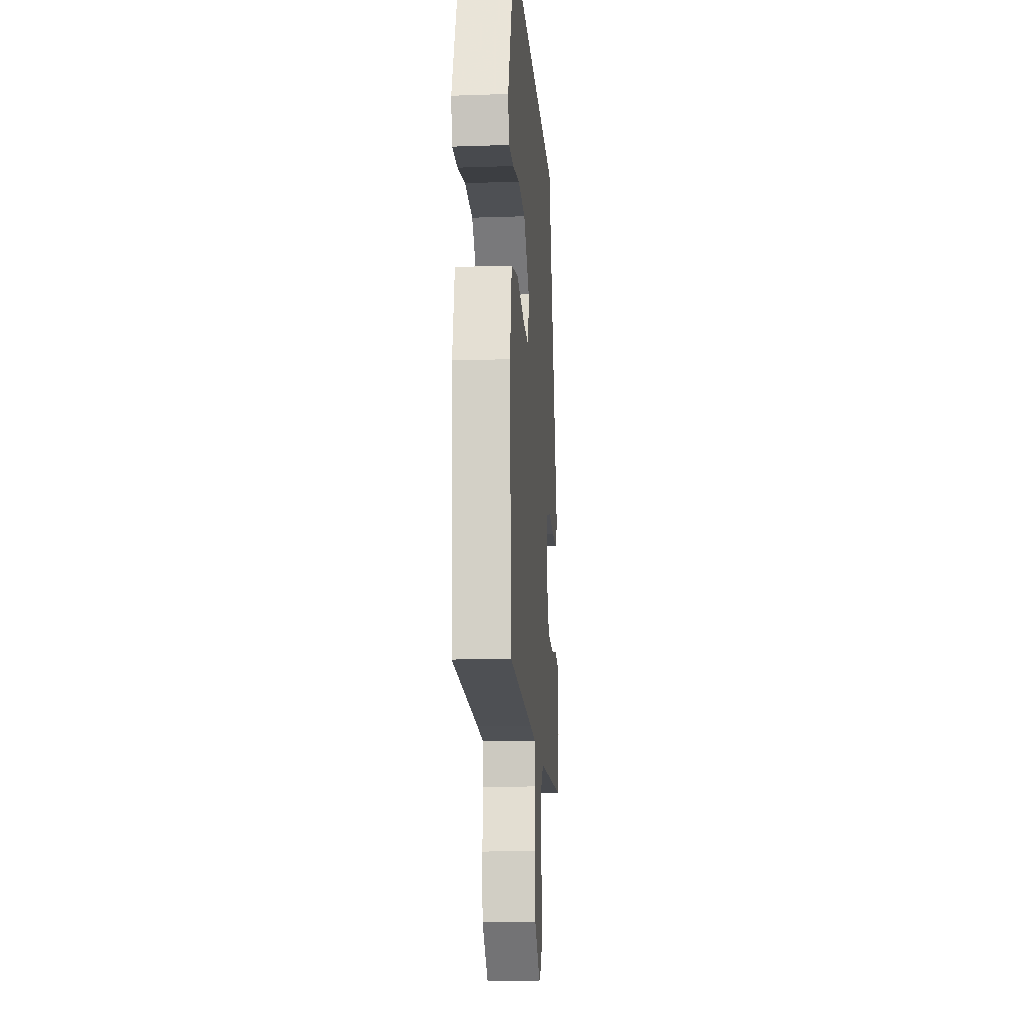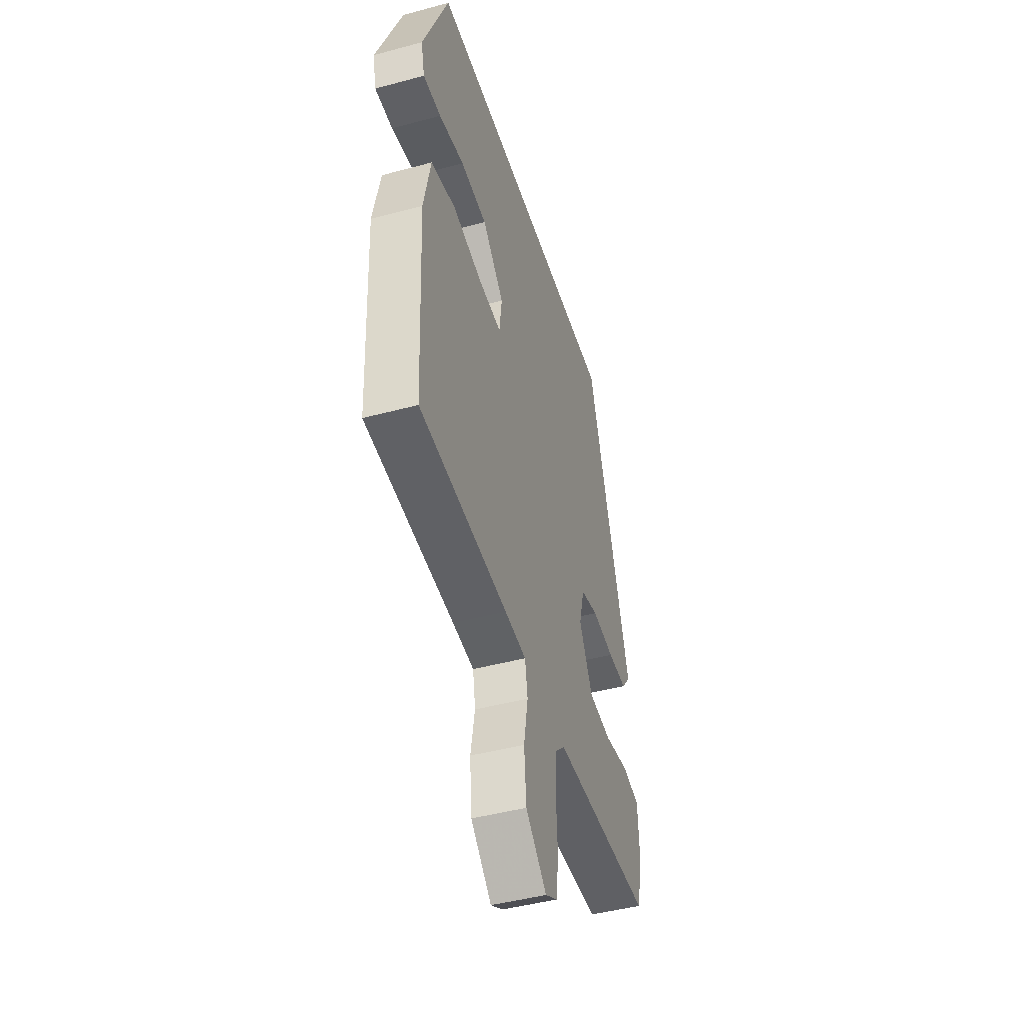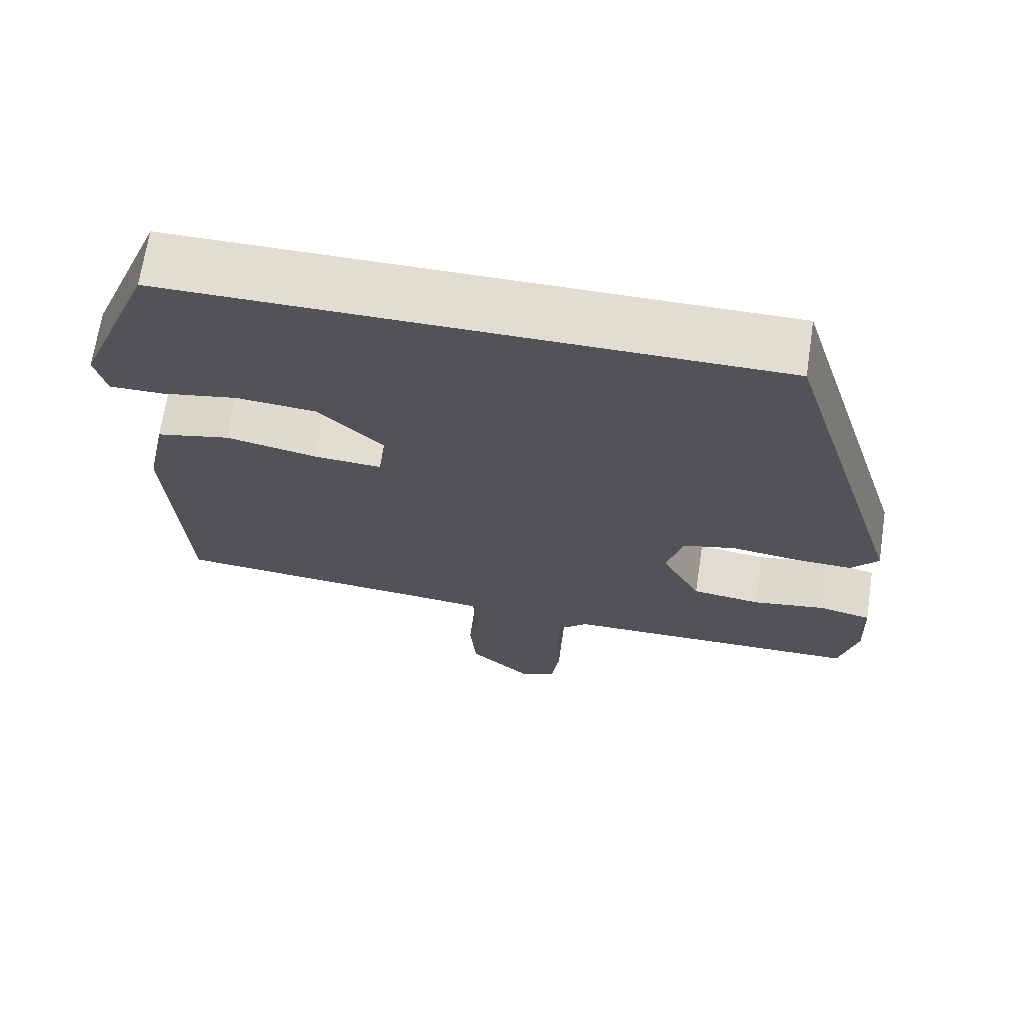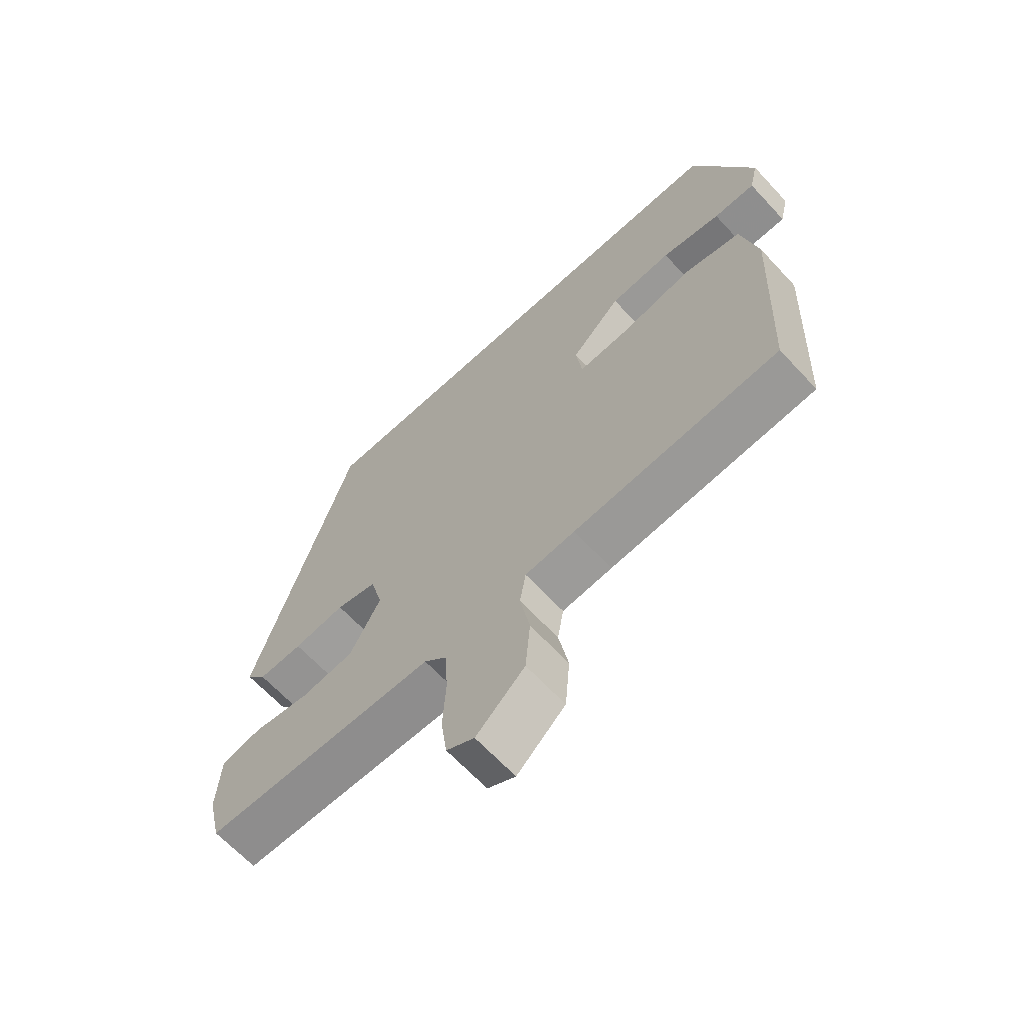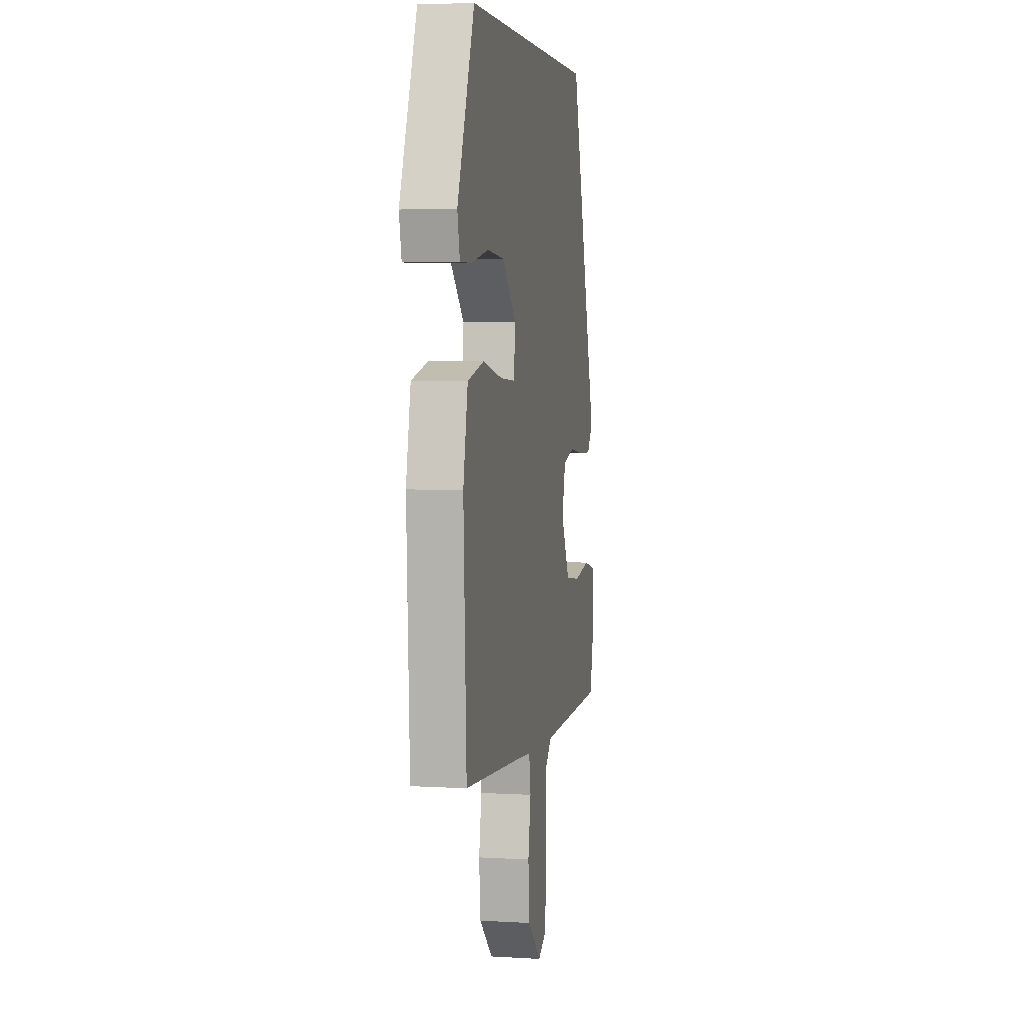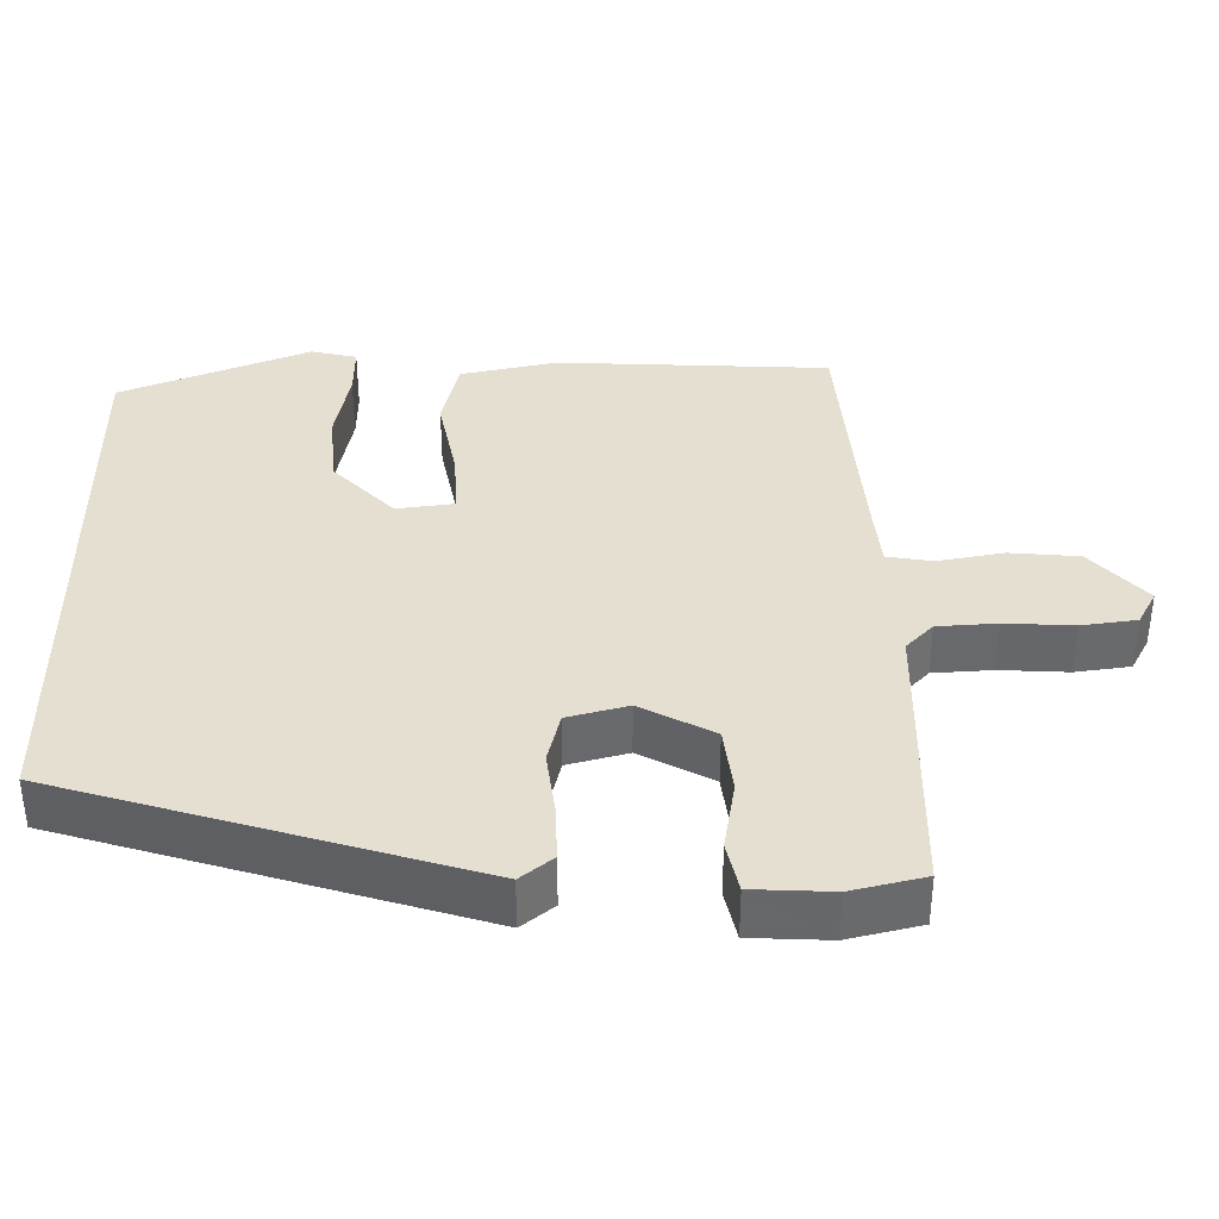
<metadata>
{"format":"obj","ext":"obj","renderer":"f3d","projection":"perspective","resolution":1024,"background":"white","views":[{"elev":-14.0,"azim":-85.7,"up":"+Z"},{"elev":-45.4,"azim":-72.7,"up":"+Z"},{"elev":68.8,"azim":8.6,"up":"+Z"},{"elev":-65.6,"azim":-137.1,"up":"+Z"},{"elev":4.5,"azim":-79.3,"up":"+Z"},{"elev":37.5,"azim":89.4,"up":"+Y"}]}
</metadata>
<code>
v -0.489 0.07 -0.442
v -0.506 0.07 -0.08
v -0.479 0.07 0.049
v -0.384 0.07 0.071
v -0.268 0.07 0.048
v -0.181 0.07 0.043
v -0.171 0.07 0.12
v -0.254 0.07 0.201
v -0.356 0.07 0.209
v -0.454 0.07 0.19
v -0.523 0.07 0.189
v -0.537 0.07 0.25
v -0.438 0.07 0.5
v 0.333 0.07 0.5
v 0.497 0.07 -0.042
v 0.463 0.07 -0.085
v 0.389 0.07 -0.083
v 0.303 0.07 -0.072
v 0.235 0.07 -0.089
v 0.214 0.07 -0.169
v 0.265 0.07 -0.266
v 0.353 0.07 -0.277
v 0.447 0.07 -0.261
v 0.514 0.07 -0.276
v 0.519 0.07 -0.381
v 0.496 0.07 -0.478
v 0.11 0.07 -0.486
v 0.073 0.07 -0.522
v 0.068 0.07 -0.601
v 0.073 0.07 -0.692
v 0.063 0.07 -0.765
v 0.017 0.07 -0.79
v -0.063 0.07 -0.717
v -0.071 0.07 -0.625
v -0.055 0.07 -0.537
v -0.065 0.07 -0.477
v -0.148 0.07 -0.469
v -0.489 0 -0.442
v -0.506 0 -0.08
v -0.479 0 0.049
v -0.384 0 0.071
v -0.268 0 0.048
v -0.181 0 0.043
v -0.171 0 0.12
v -0.254 0 0.201
v -0.356 0 0.209
v -0.454 0 0.19
v -0.523 0 0.189
v -0.537 0 0.25
v -0.438 0 0.5
v 0.333 0 0.5
v 0.497 0 -0.042
v 0.463 0 -0.085
v 0.389 0 -0.083
v 0.303 0 -0.072
v 0.235 0 -0.089
v 0.214 0 -0.169
v 0.265 0 -0.266
v 0.353 0 -0.277
v 0.447 0 -0.261
v 0.514 0 -0.276
v 0.519 0 -0.381
v 0.496 0 -0.478
v 0.11 0 -0.486
v 0.073 0 -0.522
v 0.068 0 -0.601
v 0.073 0 -0.692
v 0.063 0 -0.765
v 0.017 0 -0.79
v -0.063 0 -0.717
v -0.071 0 -0.625
v -0.055 0 -0.537
v -0.065 0 -0.477
v -0.148 0 -0.469
f 32 33 34 35
f 32 35 36
f 29 30 31 32
f 28 29 32 36
f 27 28 36
f 26 27 36 37
f 22 23 24 25
f 21 22 25 26
f 15 16 17 18
f 13 14 15 18
f 13 18 19
f 9 10 11 12
f 8 9 12 13
f 7 8 13 19
f 2 3 4 5
f 2 5 6
f 1 2 6
f 21 26 37 1
f 6 7 19 20
f 1 6 20 21
f 72 71 70 69
f 73 72 69
f 69 68 67 66
f 73 69 66 65
f 73 65 64
f 74 73 64 63
f 62 61 60 59
f 63 62 59 58
f 55 54 53 52
f 55 52 51 50
f 56 55 50
f 49 48 47 46
f 50 49 46 45
f 56 50 45 44
f 42 41 40 39
f 43 42 39
f 43 39 38
f 38 74 63 58
f 57 56 44 43
f 58 57 43 38
f 1 38 39 2
f 2 39 40 3
f 3 40 41 4
f 4 41 42 5
f 5 42 43 6
f 6 43 44 7
f 7 44 45 8
f 8 45 46 9
f 9 46 47 10
f 10 47 48 11
f 11 48 49 12
f 12 49 50 13
f 13 50 51 14
f 14 51 52 15
f 15 52 53 16
f 16 53 54 17
f 17 54 55 18
f 18 55 56 19
f 19 56 57 20
f 20 57 58 21
f 21 58 59 22
f 22 59 60 23
f 23 60 61 24
f 24 61 62 25
f 25 62 63 26
f 26 63 64 27
f 27 64 65 28
f 28 65 66 29
f 29 66 67 30
f 30 67 68 31
f 31 68 69 32
f 32 69 70 33
f 33 70 71 34
f 34 71 72 35
f 35 72 73 36
f 36 73 74 37
f 37 74 38 1

</code>
